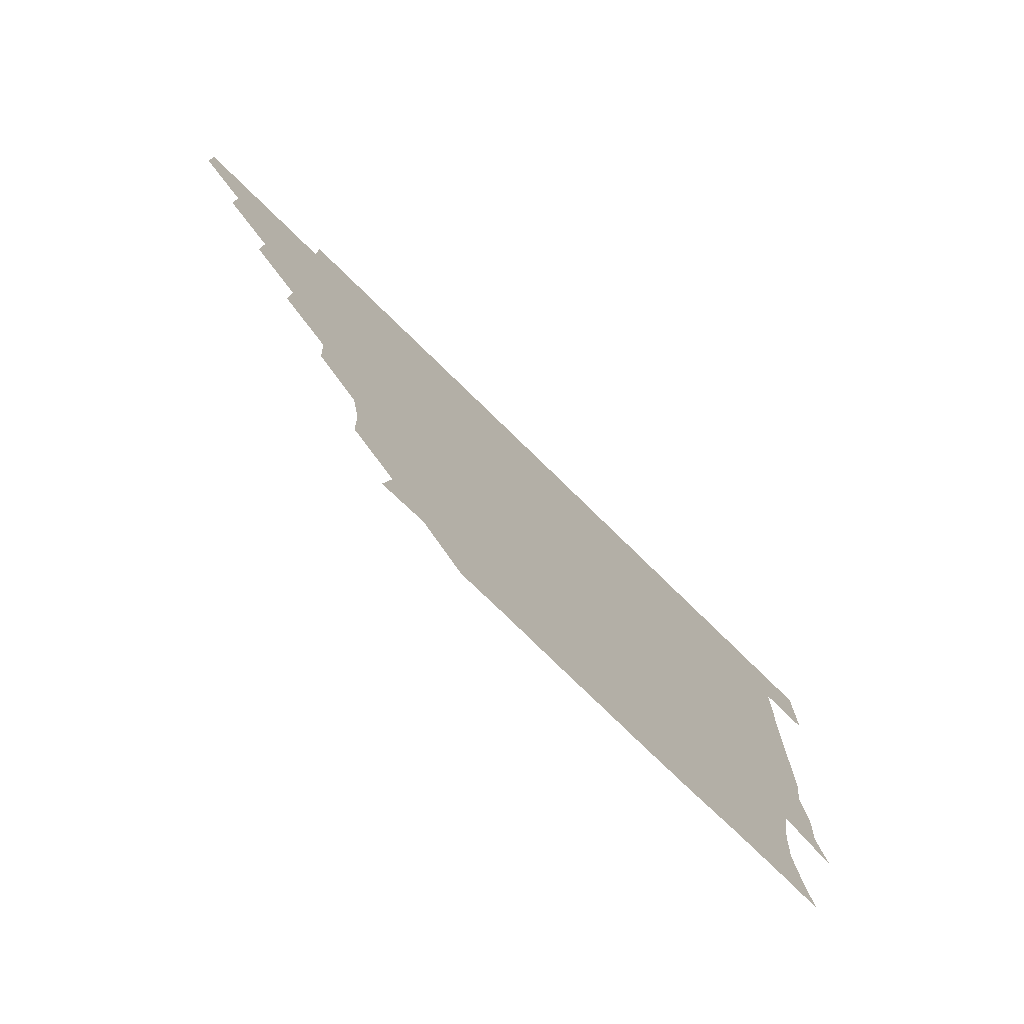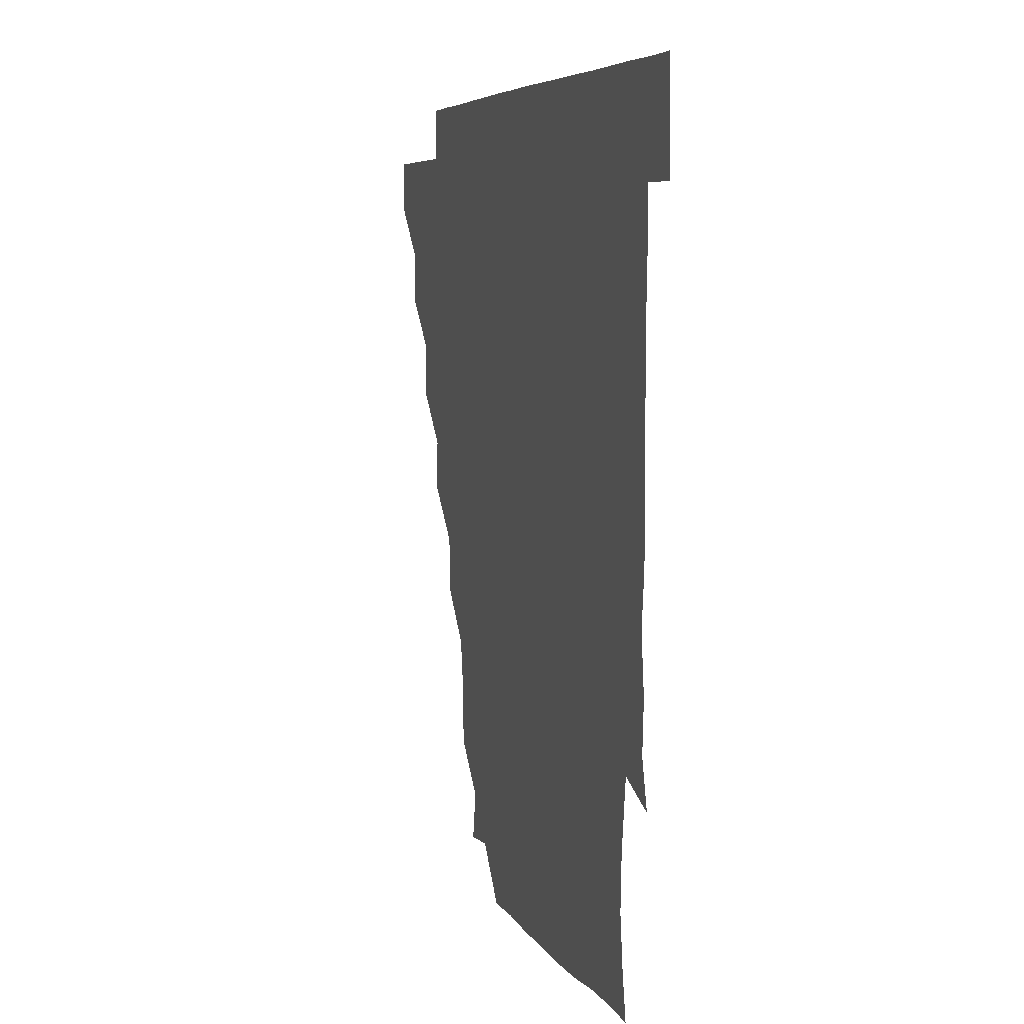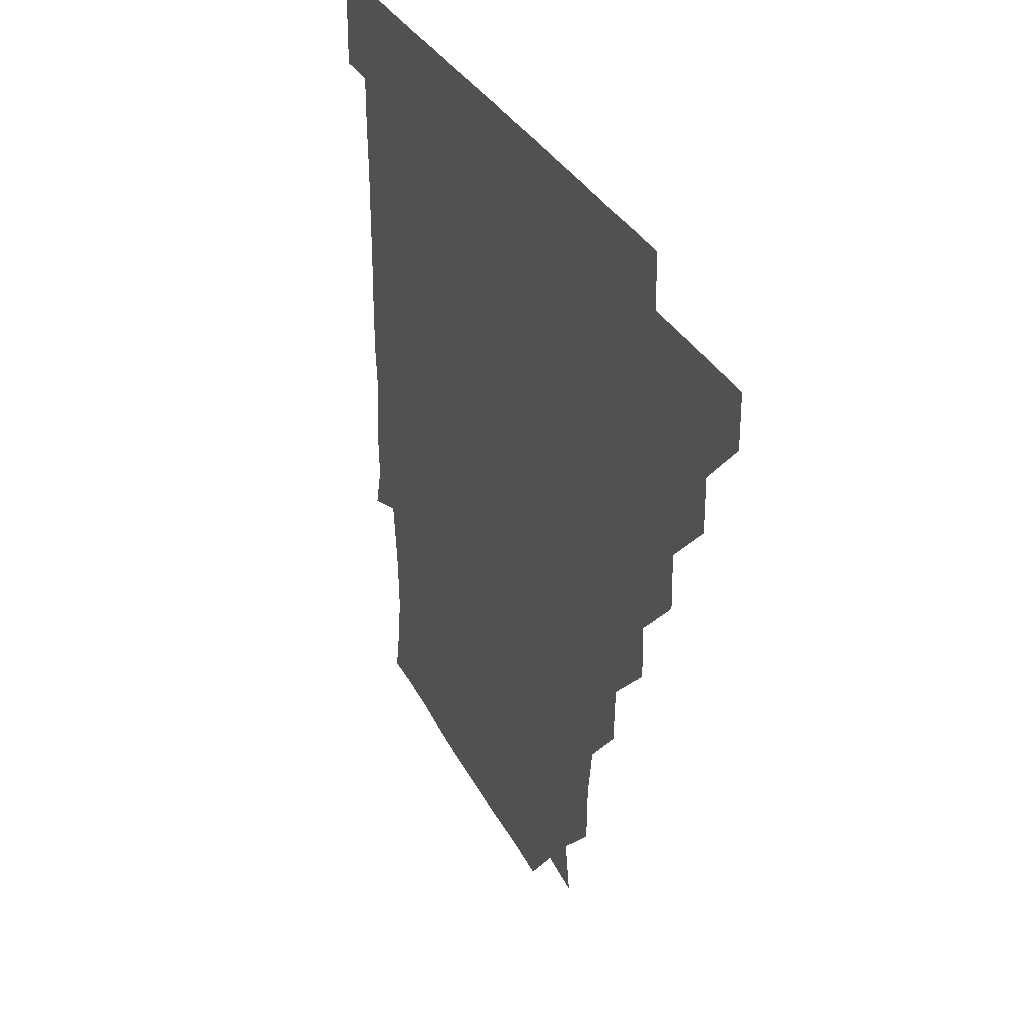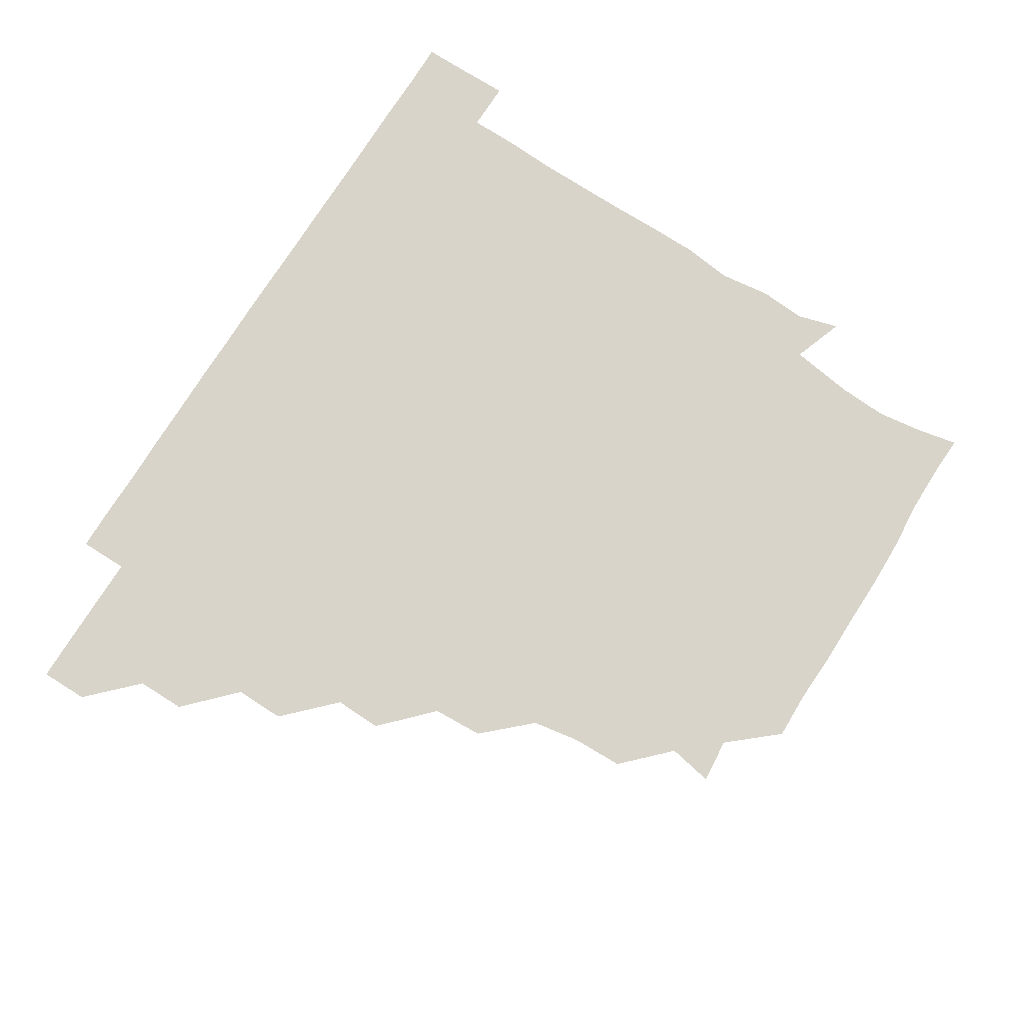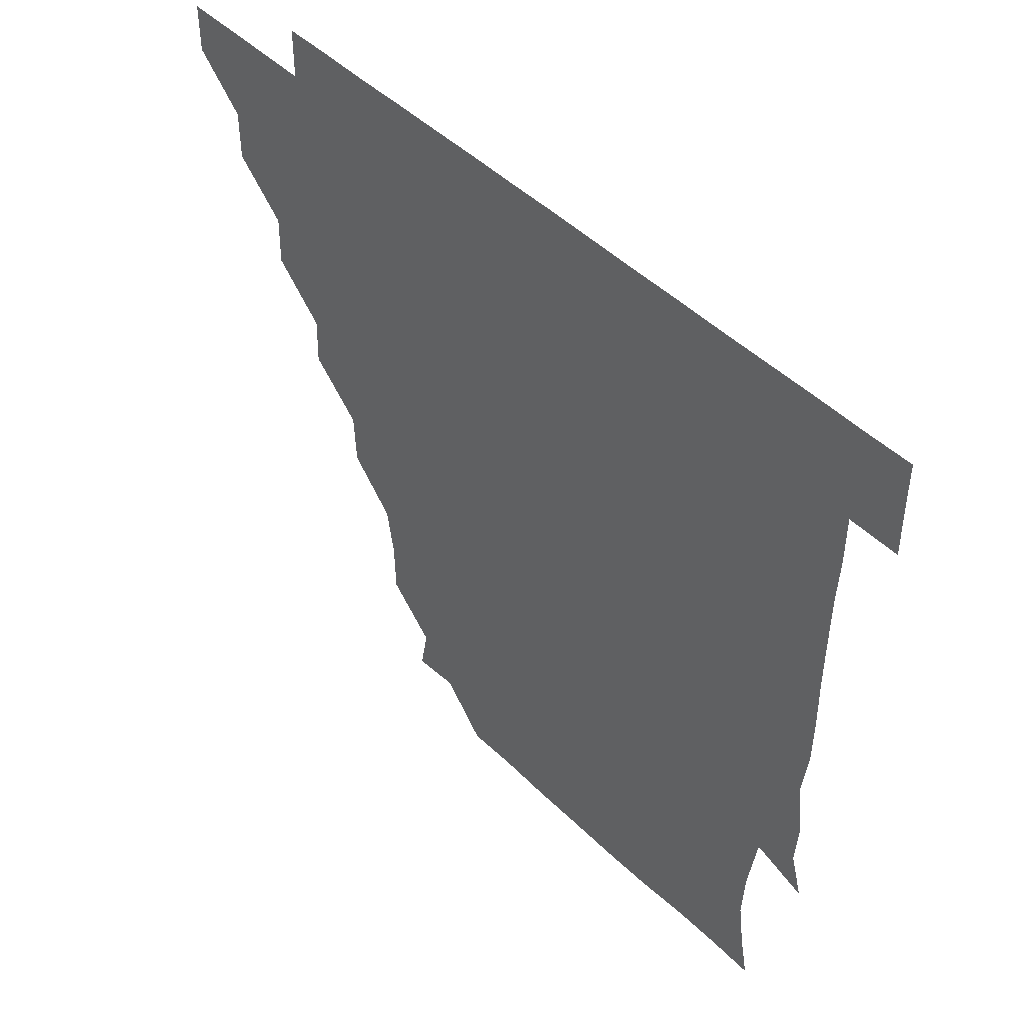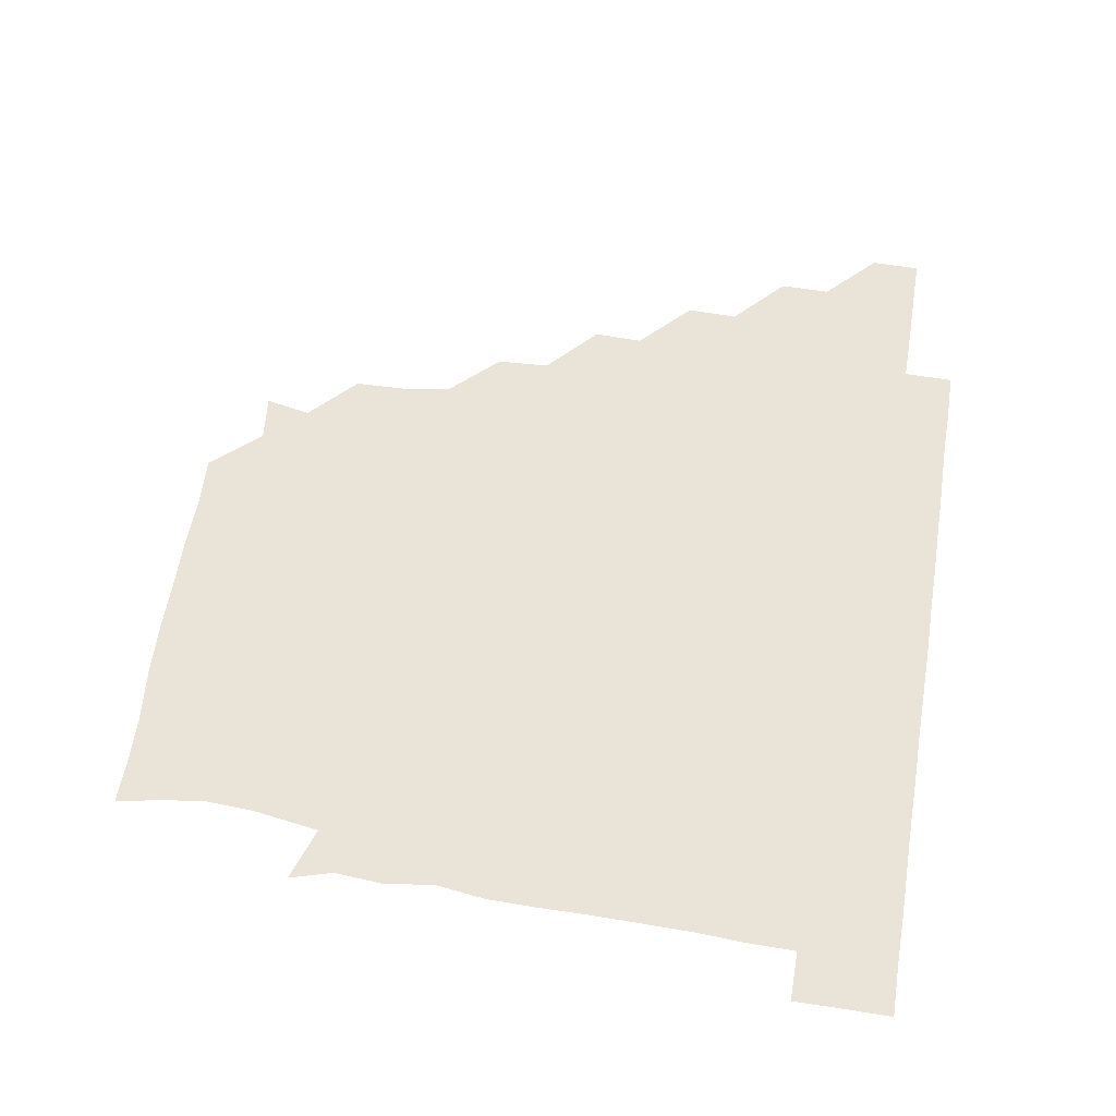
<metadata>
{"format":"obj","ext":"obj","renderer":"f3d","projection":"perspective","resolution":1024,"background":"white","views":[{"elev":-77.3,"azim":-44.3,"up":"+Y"},{"elev":5.7,"azim":74.2,"up":"+Y"},{"elev":30.8,"azim":-112.4,"up":"+Y"},{"elev":75.7,"azim":-57.8,"up":"+Z"},{"elev":46.4,"azim":47.9,"up":"+Y"},{"elev":60.8,"azim":99.2,"up":"+Z"}]}
</metadata>
<code>
v 451 346 0
v 451 361 0
v 466.1 315.6 0
v 466.1 330.9 0
v 466.1 346 0
v 466 361 0
v 481.5 284.8 0
v 481.8 300.5 0
v 481.2 316.2 0
v 481.1 331.1 0
v 481 346 0
v 481 361 0
v 496.7 254.5 0
v 497.1 269.5 0
v 496.1 285.6 0
v 496.1 301.6 0
v 496.1 316.3 0
v 496 331 0
v 496.1 346 0
v 496.2 360.9 0
v 496.3 376.2 0
v 513.2 223.4 0
v 512.4 239.5 0
v 510.9 255 0
v 511.5 271.8 0
v 511.1 286.1 0
v 511 301 0
v 511 316.2 0
v 511 331.1 0
v 511.1 345.9 0
v 511 360.7 0
v 510.9 376.3 0
v 529.9 177.4 0
v 529.4 193.5 0
v 527 208.6 0
v 526.3 226.4 0
v 526.5 241.4 0
v 526.4 256.8 0
v 526.3 271.7 0
v 526.3 286.4 0
v 526 301 0
v 526 316 0
v 525.9 330.9 0
v 526 345.9 0
v 526 361 0
v 526 376.2 0
v 541.6 149.1 0
v 544.2 163.1 0
v 542.8 180.4 0
v 541.4 196.5 0
v 541.5 211.5 0
v 541.1 225.6 0
v 541 241.8 0
v 541.4 256.3 0
v 541.1 271.4 0
v 541 286 0
v 541.2 301.3 0
v 541.1 316.1 0
v 540.9 331 0
v 541.1 345.8 0
v 541 360.9 0
v 541 376.4 0
v 555.6 150.3 0
v 556.2 165.5 0
v 556.3 183 0
v 556.7 196.3 0
v 555.9 211.6 0
v 556.5 226.1 0
v 555.8 241.3 0
v 556.3 257 0
v 555.9 270.8 0
v 556.1 286.1 0
v 556.1 301.2 0
v 556.1 316.1 0
v 556.5 331 0
v 556 346 0
v 556.1 360.7 0
v 556 376.4 0
v 568.9 134.9 0
v 570.6 152.3 0
v 571.7 166.6 0
v 570.7 182.2 0
v 571.2 197.2 0
v 571.2 211.7 0
v 571.3 227.3 0
v 571.5 241.2 0
v 571 256.8 0
v 571 271 0
v 571.2 286.4 0
v 571 301.1 0
v 570.9 315.8 0
v 571.2 331 0
v 571 346 0
v 571.1 360.5 0
v 570.8 376.5 0
v 584.2 135.2 0
v 586.3 151.7 0
v 585.9 166.9 0
v 586.7 181.4 0
v 586 196.1 0
v 586.1 211.2 0
v 586 225.8 0
v 585.9 241.8 0
v 585.9 256.4 0
v 586.1 271 0
v 586.1 286.5 0
v 585.9 300.9 0
v 586 316 0
v 586.2 330.9 0
v 586 346 0
v 586 360.8 0
v 585.8 376.4 0
v 600.2 134.6 0
v 601.7 151.7 0
v 600.7 166.3 0
v 601.4 181.6 0
v 600.9 196.8 0
v 601 211.3 0
v 601.2 227 0
v 601 241.3 0
v 601 255.7 0
v 601 271.4 0
v 601 286.3 0
v 601.2 301.2 0
v 601 316 0
v 601.1 330.9 0
v 601 346 0
v 601 360.9 0
v 600.7 376.5 0
v 616.1 134.5 0
v 616.6 152 0
v 616.4 166.4 0
v 616.3 181.9 0
v 615.9 196.4 0
v 615.9 211.5 0
v 615.9 226.8 0
v 615.9 241.3 0
v 616.1 256.7 0
v 616 271.6 0
v 616 286 0
v 616.1 301.4 0
v 616.1 316.1 0
v 616 331.1 0
v 615.9 346.1 0
v 616.2 360.8 0
v 615.6 376.3 0
v 631.8 134.3 0
v 630.6 151.7 0
v 631.5 166.8 0
v 630.8 182.4 0
v 631.1 196.9 0
v 630.9 211.7 0
v 630.7 226.8 0
v 631.1 241.2 0
v 631.2 256.2 0
v 630.9 271.1 0
v 631.1 286 0
v 631 301 0
v 631.1 316.2 0
v 631.2 331 0
v 631.1 345.9 0
v 631.4 360.5 0
v 630.5 376.2 0
v 647.6 134.6 0
v 645.1 151.6 0
v 646.3 167.4 0
v 645.6 182.4 0
v 645.9 197.2 0
v 646 211.6 0
v 645.9 226.2 0
v 645.9 241.3 0
v 646.1 256.8 0
v 646.1 270.9 0
v 646 286.6 0
v 646.1 301.2 0
v 646 316.1 0
v 646 331 0
v 646.2 345.9 0
v 646.2 360.7 0
v 645.5 376.2 0
v 663.9 135.8 0
v 660.5 151.4 0
v 660.4 167.4 0
v 660.3 182.5 0
v 660.8 197.6 0
v 660.9 211.7 0
v 661 226.4 0
v 661 241.1 0
v 660.6 256.8 0
v 661.1 271.7 0
v 661.3 285.9 0
v 660.9 301.5 0
v 661.1 316.1 0
v 661.1 331.1 0
v 661.3 345.9 0
v 661.1 360.8 0
v 660.8 376 0
v 678.7 135.9 0
v 675.5 150.5 0
v 674.2 166.4 0
v 675.2 181.3 0
v 675.8 197.8 0
v 675.5 211.5 0
v 675.6 226.7 0
v 675.6 241.7 0
v 675.6 256.8 0
v 675.7 271.6 0
v 675.8 287.4 0
v 676 301.2 0
v 676.1 316.3 0
v 676 331 0
v 676.3 345.9 0
v 676 361.2 0
v 675.9 376 0
v 691.7 135.4 0
v 689.1 148.4 0
v 687.2 162.7 0
v 688 178.4 0
v 691 198.8 0
v 689.4 211.8 0
v 689.5 226.9 0
v 690.1 240.5 0
v 690.2 256.4 0
v 690.1 271.8 0
v 689.9 287.1 0
v 690.8 301 0
v 690.9 316.6 0
v 691 331.3 0
v 691 346 0
v 691 361.1 0
v 690.7 376.1 0
v 707.4 193 0
v 703.6 206.2 0
v 704.6 221 0
v 702.6 237.3 0
v 704.5 252.9 0
v 704.7 268.2 0
v 704.5 283.7 0
v 704.6 299.5 0
v 704.8 315.6 0
v 705.6 330.9 0
v 705.7 346.1 0
v 706 361 0
v 706.1 375.8 0
v 721.1 345.9 0
v 720.9 361 0
v 721 376 0
f 4 5 1
f 1 5 2
f 5 6 2
f 8 9 3
f 3 9 4
f 9 10 4
f 4 10 5
f 10 11 5
f 5 11 6
f 11 12 6
f 14 15 7
f 7 15 8
f 15 16 8
f 8 16 9
f 16 17 9
f 9 17 10
f 17 18 10
f 10 18 11
f 18 19 11
f 11 19 12
f 19 20 12
f 23 24 13
f 13 24 14
f 24 25 14
f 14 25 15
f 25 26 15
f 15 26 16
f 26 27 16
f 16 27 17
f 27 28 17
f 17 28 18
f 28 29 18
f 18 29 19
f 29 30 19
f 19 30 20
f 30 31 20
f 20 31 21
f 31 32 21
f 35 36 22
f 22 36 23
f 36 37 23
f 23 37 24
f 37 38 24
f 24 38 25
f 38 39 25
f 25 39 26
f 39 40 26
f 26 40 27
f 40 41 27
f 27 41 28
f 41 42 28
f 28 42 29
f 42 43 29
f 29 43 30
f 43 44 30
f 30 44 31
f 44 45 31
f 31 45 32
f 45 46 32
f 48 49 33
f 33 49 34
f 49 50 34
f 34 50 35
f 50 51 35
f 35 51 36
f 51 52 36
f 36 52 37
f 52 53 37
f 37 53 38
f 53 54 38
f 38 54 39
f 54 55 39
f 39 55 40
f 55 56 40
f 40 56 41
f 56 57 41
f 41 57 42
f 57 58 42
f 42 58 43
f 58 59 43
f 43 59 44
f 59 60 44
f 44 60 45
f 60 61 45
f 45 61 46
f 61 62 46
f 47 63 48
f 63 64 48
f 48 64 49
f 64 65 49
f 49 65 50
f 65 66 50
f 50 66 51
f 66 67 51
f 51 67 52
f 67 68 52
f 52 68 53
f 68 69 53
f 53 69 54
f 69 70 54
f 54 70 55
f 70 71 55
f 55 71 56
f 71 72 56
f 56 72 57
f 72 73 57
f 57 73 58
f 73 74 58
f 58 74 59
f 74 75 59
f 59 75 60
f 75 76 60
f 60 76 61
f 76 77 61
f 61 77 62
f 77 78 62
f 79 80 63
f 63 80 64
f 80 81 64
f 64 81 65
f 81 82 65
f 65 82 66
f 82 83 66
f 66 83 67
f 83 84 67
f 67 84 68
f 84 85 68
f 68 85 69
f 85 86 69
f 69 86 70
f 86 87 70
f 70 87 71
f 87 88 71
f 71 88 72
f 88 89 72
f 72 89 73
f 89 90 73
f 73 90 74
f 90 91 74
f 74 91 75
f 91 92 75
f 75 92 76
f 92 93 76
f 76 93 77
f 93 94 77
f 77 94 78
f 94 95 78
f 79 96 80
f 96 97 80
f 80 97 81
f 97 98 81
f 81 98 82
f 98 99 82
f 82 99 83
f 99 100 83
f 83 100 84
f 100 101 84
f 84 101 85
f 101 102 85
f 85 102 86
f 102 103 86
f 86 103 87
f 103 104 87
f 87 104 88
f 104 105 88
f 88 105 89
f 105 106 89
f 89 106 90
f 106 107 90
f 90 107 91
f 107 108 91
f 91 108 92
f 108 109 92
f 92 109 93
f 109 110 93
f 93 110 94
f 110 111 94
f 94 111 95
f 111 112 95
f 96 113 97
f 113 114 97
f 97 114 98
f 114 115 98
f 98 115 99
f 115 116 99
f 99 116 100
f 116 117 100
f 100 117 101
f 117 118 101
f 101 118 102
f 118 119 102
f 102 119 103
f 119 120 103
f 103 120 104
f 120 121 104
f 104 121 105
f 121 122 105
f 105 122 106
f 122 123 106
f 106 123 107
f 123 124 107
f 107 124 108
f 124 125 108
f 108 125 109
f 125 126 109
f 109 126 110
f 126 127 110
f 110 127 111
f 127 128 111
f 111 128 112
f 128 129 112
f 113 130 114
f 130 131 114
f 114 131 115
f 131 132 115
f 115 132 116
f 132 133 116
f 116 133 117
f 133 134 117
f 117 134 118
f 134 135 118
f 118 135 119
f 135 136 119
f 119 136 120
f 136 137 120
f 120 137 121
f 137 138 121
f 121 138 122
f 138 139 122
f 122 139 123
f 139 140 123
f 123 140 124
f 140 141 124
f 124 141 125
f 141 142 125
f 125 142 126
f 142 143 126
f 126 143 127
f 143 144 127
f 127 144 128
f 144 145 128
f 128 145 129
f 145 146 129
f 130 147 131
f 147 148 131
f 131 148 132
f 148 149 132
f 132 149 133
f 149 150 133
f 133 150 134
f 150 151 134
f 134 151 135
f 151 152 135
f 135 152 136
f 152 153 136
f 136 153 137
f 153 154 137
f 137 154 138
f 154 155 138
f 138 155 139
f 155 156 139
f 139 156 140
f 156 157 140
f 140 157 141
f 157 158 141
f 141 158 142
f 158 159 142
f 142 159 143
f 159 160 143
f 143 160 144
f 160 161 144
f 144 161 145
f 161 162 145
f 145 162 146
f 162 163 146
f 147 164 148
f 164 165 148
f 148 165 149
f 165 166 149
f 149 166 150
f 166 167 150
f 150 167 151
f 167 168 151
f 151 168 152
f 168 169 152
f 152 169 153
f 169 170 153
f 153 170 154
f 170 171 154
f 154 171 155
f 171 172 155
f 155 172 156
f 172 173 156
f 156 173 157
f 173 174 157
f 157 174 158
f 174 175 158
f 158 175 159
f 175 176 159
f 159 176 160
f 176 177 160
f 160 177 161
f 177 178 161
f 161 178 162
f 178 179 162
f 162 179 163
f 179 180 163
f 164 181 165
f 181 182 165
f 165 182 166
f 182 183 166
f 166 183 167
f 183 184 167
f 167 184 168
f 184 185 168
f 168 185 169
f 185 186 169
f 169 186 170
f 186 187 170
f 170 187 171
f 187 188 171
f 171 188 172
f 188 189 172
f 172 189 173
f 189 190 173
f 173 190 174
f 190 191 174
f 174 191 175
f 191 192 175
f 175 192 176
f 192 193 176
f 176 193 177
f 193 194 177
f 177 194 178
f 194 195 178
f 178 195 179
f 195 196 179
f 179 196 180
f 196 197 180
f 181 198 182
f 198 199 182
f 182 199 183
f 199 200 183
f 183 200 184
f 200 201 184
f 184 201 185
f 201 202 185
f 185 202 186
f 202 203 186
f 186 203 187
f 203 204 187
f 187 204 188
f 204 205 188
f 188 205 189
f 205 206 189
f 189 206 190
f 206 207 190
f 190 207 191
f 207 208 191
f 191 208 192
f 208 209 192
f 192 209 193
f 209 210 193
f 193 210 194
f 210 211 194
f 194 211 195
f 211 212 195
f 195 212 196
f 212 213 196
f 196 213 197
f 213 214 197
f 198 215 199
f 215 216 199
f 199 216 200
f 216 217 200
f 200 217 201
f 217 218 201
f 201 218 202
f 218 219 202
f 202 219 203
f 219 220 203
f 203 220 204
f 220 221 204
f 204 221 205
f 221 222 205
f 205 222 206
f 222 223 206
f 206 223 207
f 223 224 207
f 207 224 208
f 224 225 208
f 208 225 209
f 225 226 209
f 209 226 210
f 226 227 210
f 210 227 211
f 227 228 211
f 211 228 212
f 228 229 212
f 212 229 213
f 229 230 213
f 213 230 214
f 230 231 214
f 219 232 220
f 232 233 220
f 220 233 221
f 233 234 221
f 221 234 222
f 234 235 222
f 222 235 223
f 235 236 223
f 223 236 224
f 236 237 224
f 224 237 225
f 237 238 225
f 225 238 226
f 238 239 226
f 226 239 227
f 239 240 227
f 227 240 228
f 240 241 228
f 228 241 229
f 241 242 229
f 229 242 230
f 242 243 230
f 230 243 231
f 243 244 231
f 242 245 243
f 245 246 243
f 243 246 244
f 246 247 244

</code>
